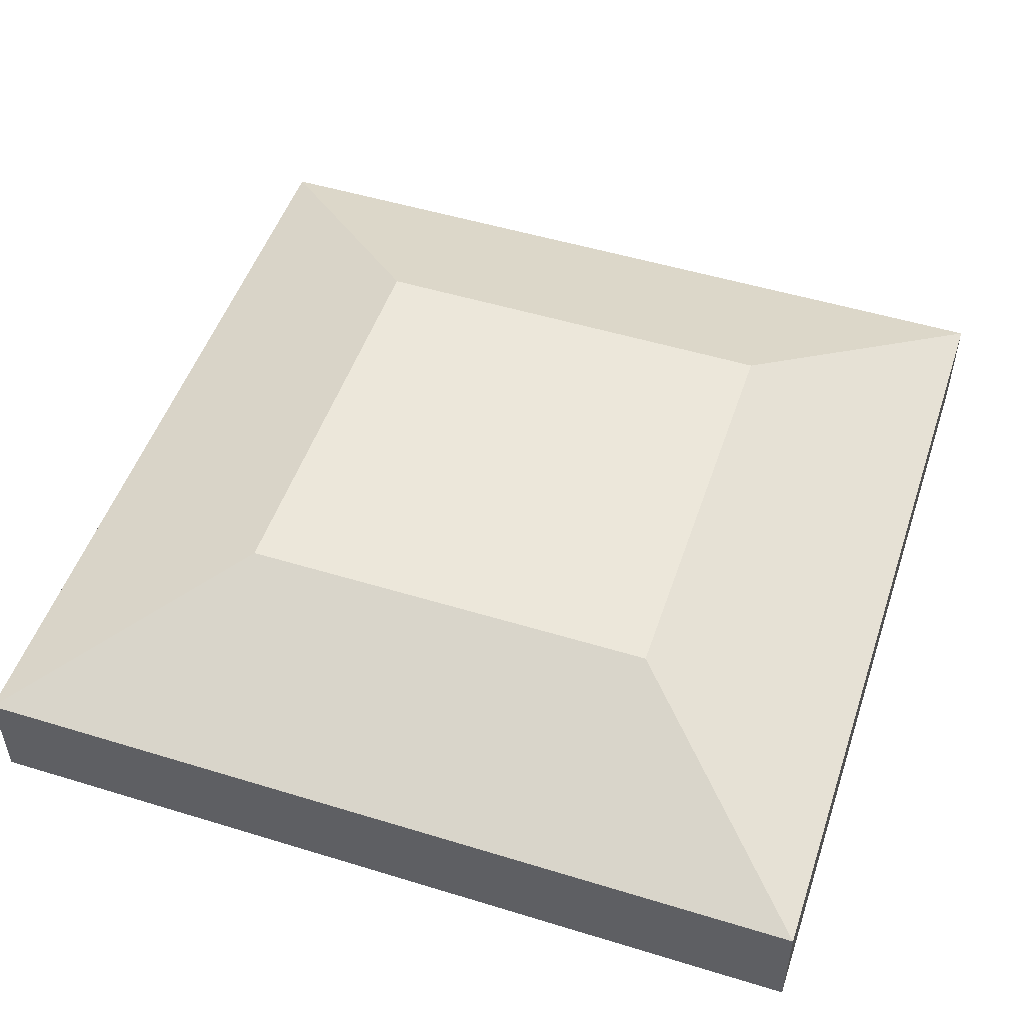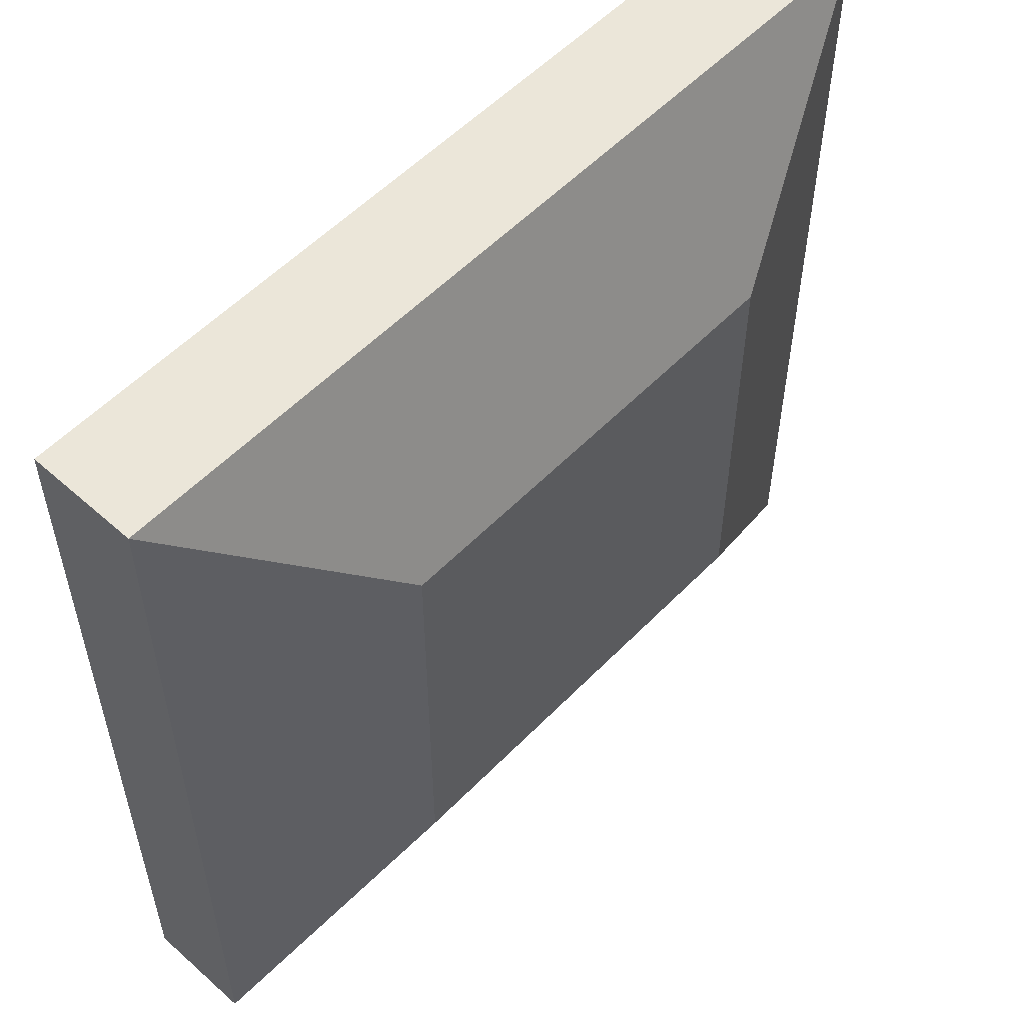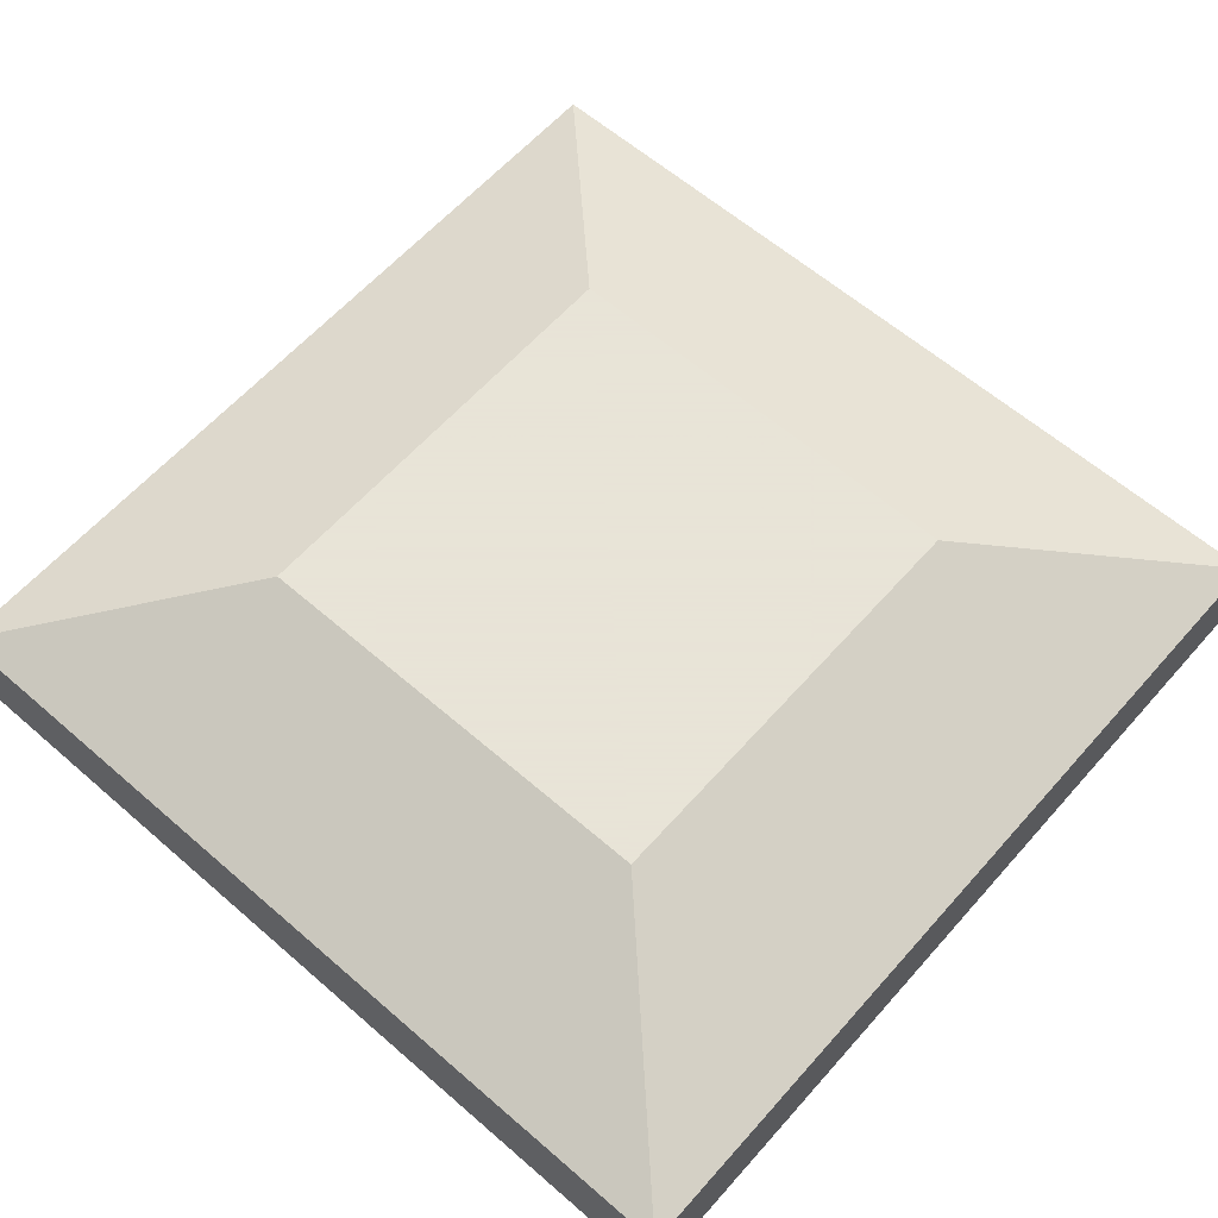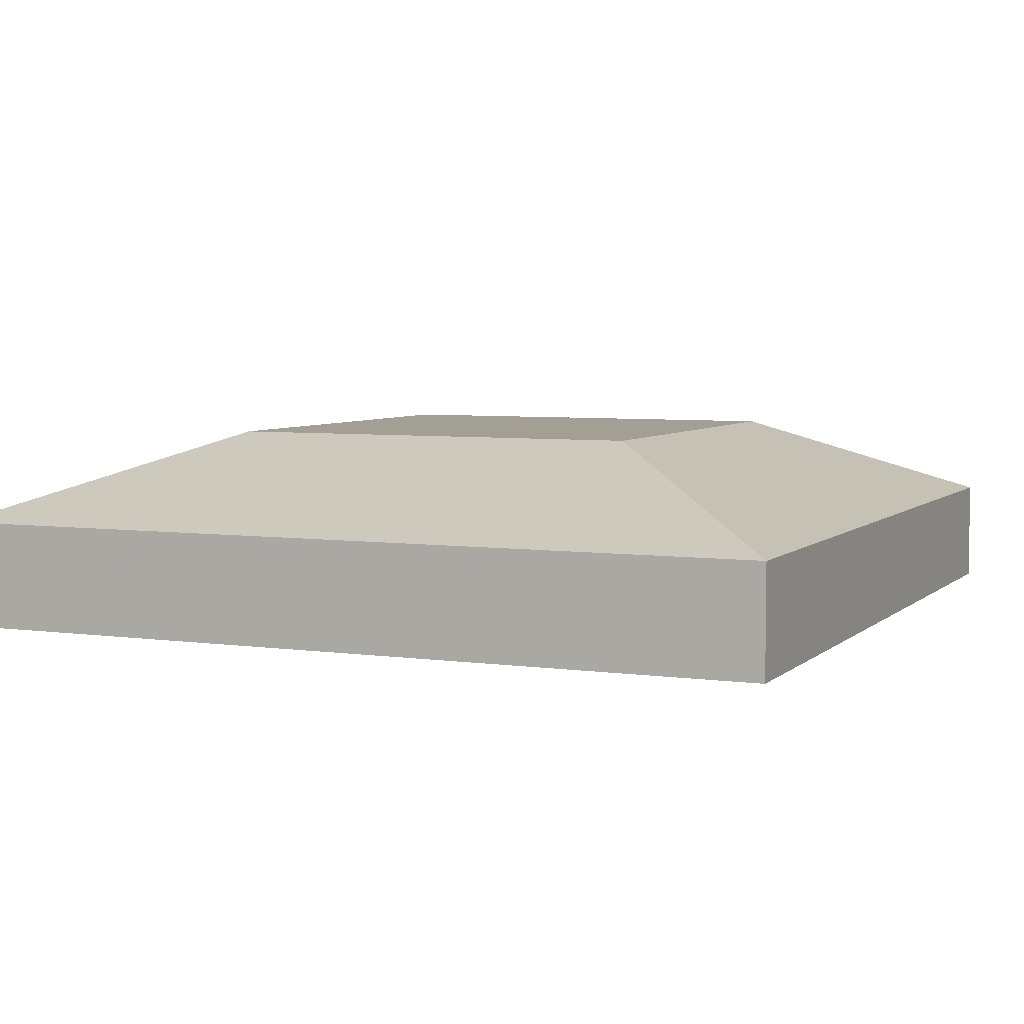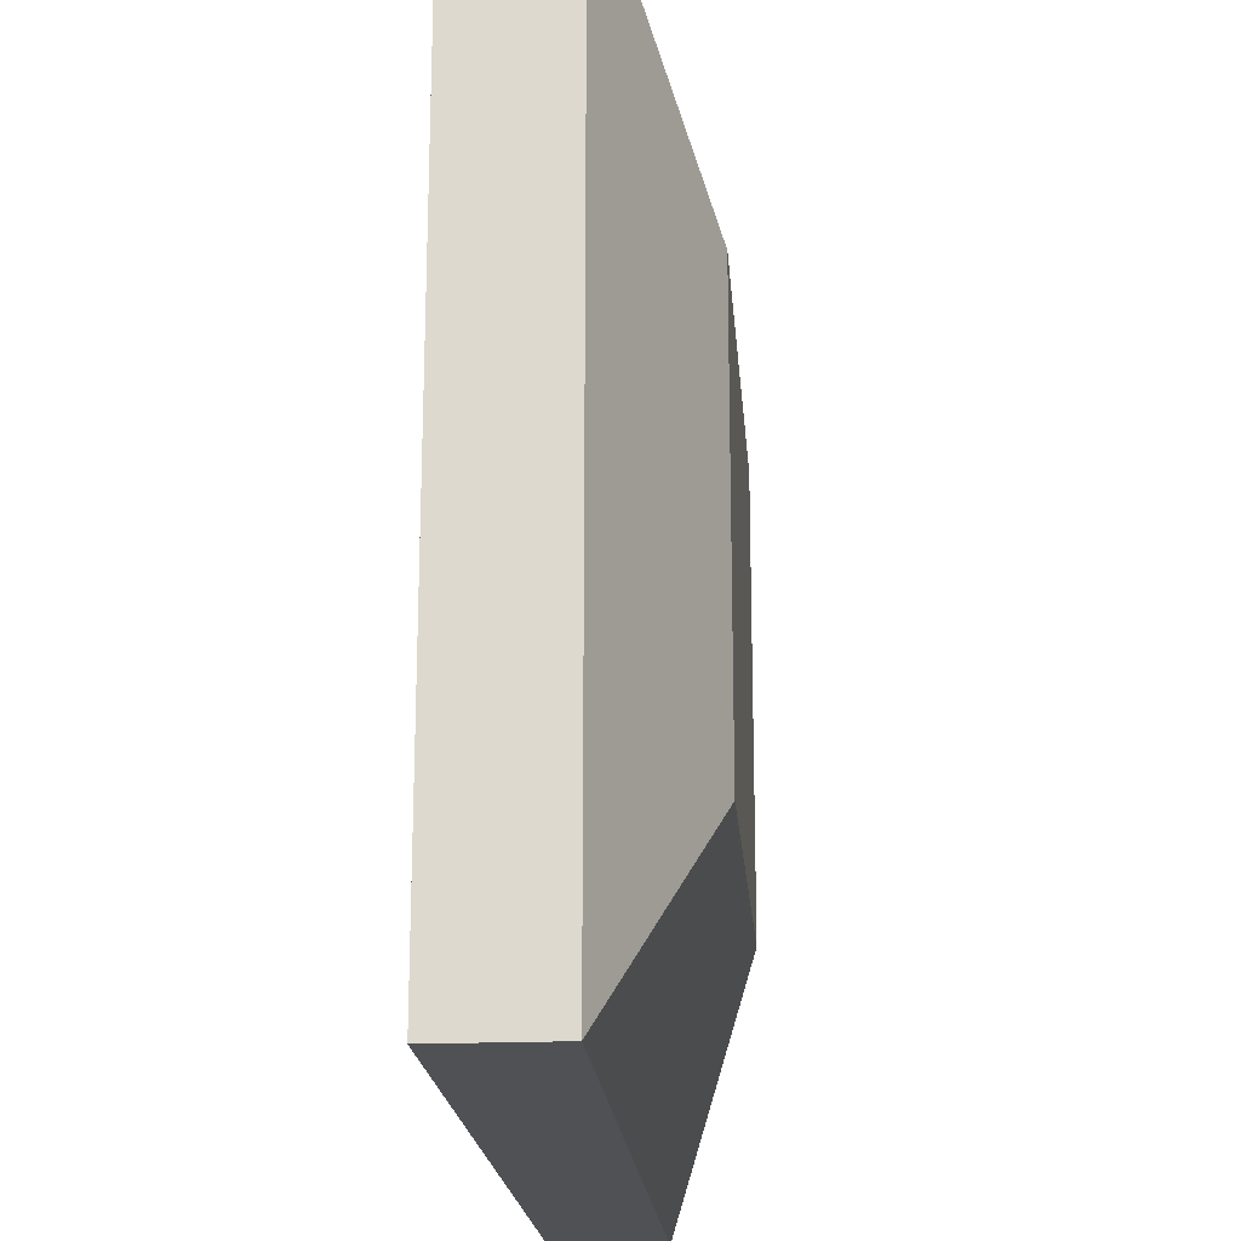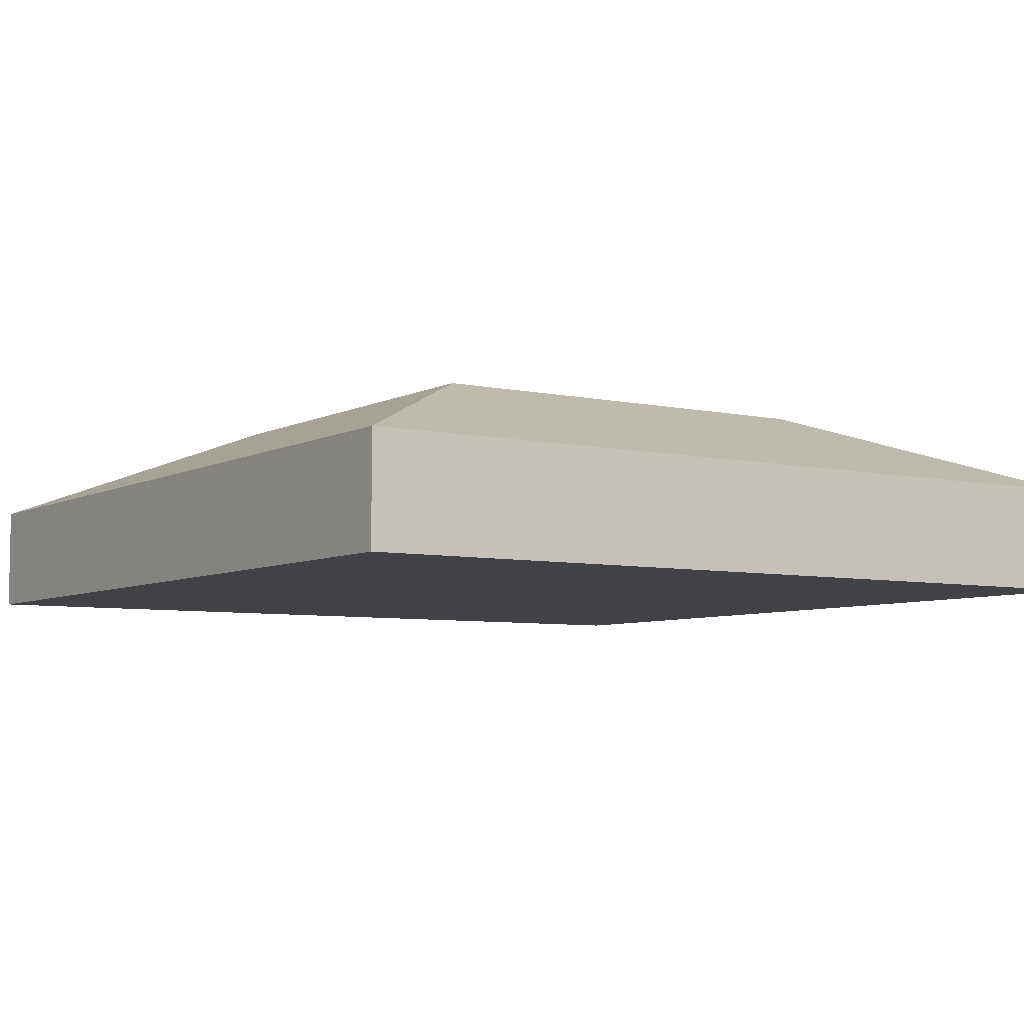
<metadata>
{"format":"obj","ext":"obj","renderer":"f3d","projection":"perspective","resolution":1024,"background":"white","views":[{"elev":50.7,"azim":-71.5,"up":"+Y"},{"elev":55.4,"azim":133.1,"up":"+Z"},{"elev":61.4,"azim":131.4,"up":"+Y"},{"elev":5.3,"azim":-156.2,"up":"+Y"},{"elev":-20.0,"azim":94.5,"up":"+Z"},{"elev":-6.1,"azim":146.3,"up":"+Y"}]}
</metadata>
<code>
o Cube
v 1 -0.125 -1
v 1 -0.125 1
v -1 -0.125 1
v -1 -0.125 -1
v 0.5 0.328 0.5
v 1 0.125 1
v 1 0.125 -1
v 0.5 0.328 -0.5
v -0.5 0.328 0.5
v -0.5 0.328 -0.5
v -1 0.125 -1
v -1 0.125 1
f 1 2 3 4
f 5 6 7 8
f 9 5 8 10
f 8 7 11 10
f 9 12 6 5
f 2 6 12 3
f 12 9 10 11
f 3 12 11 4
f 7 1 4 11
f 1 7 6 2

</code>
